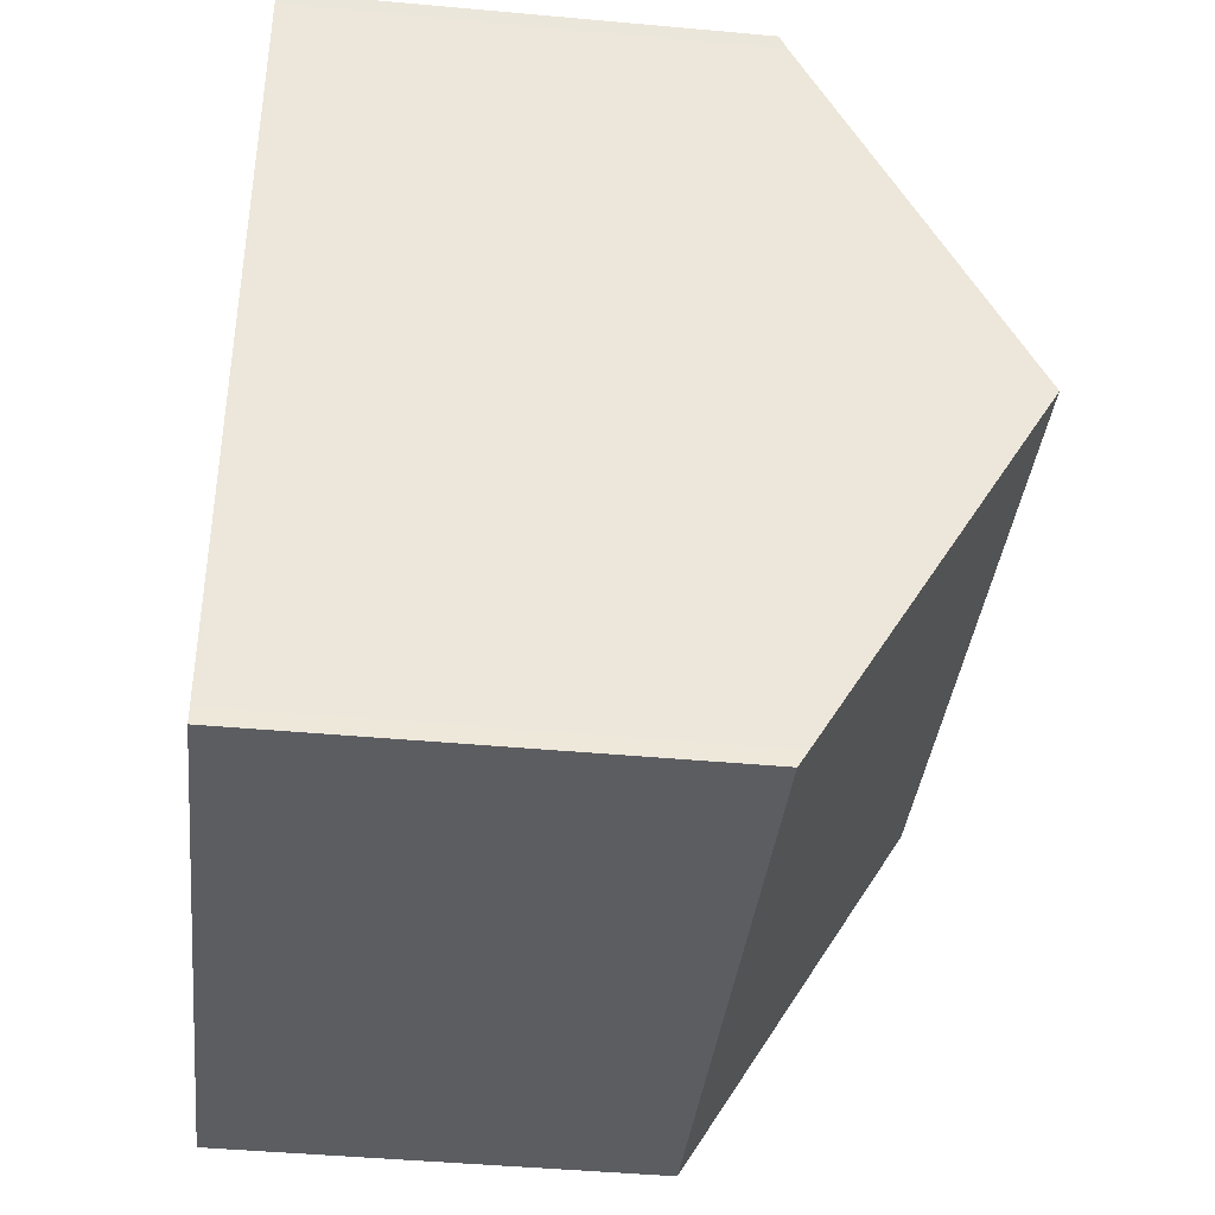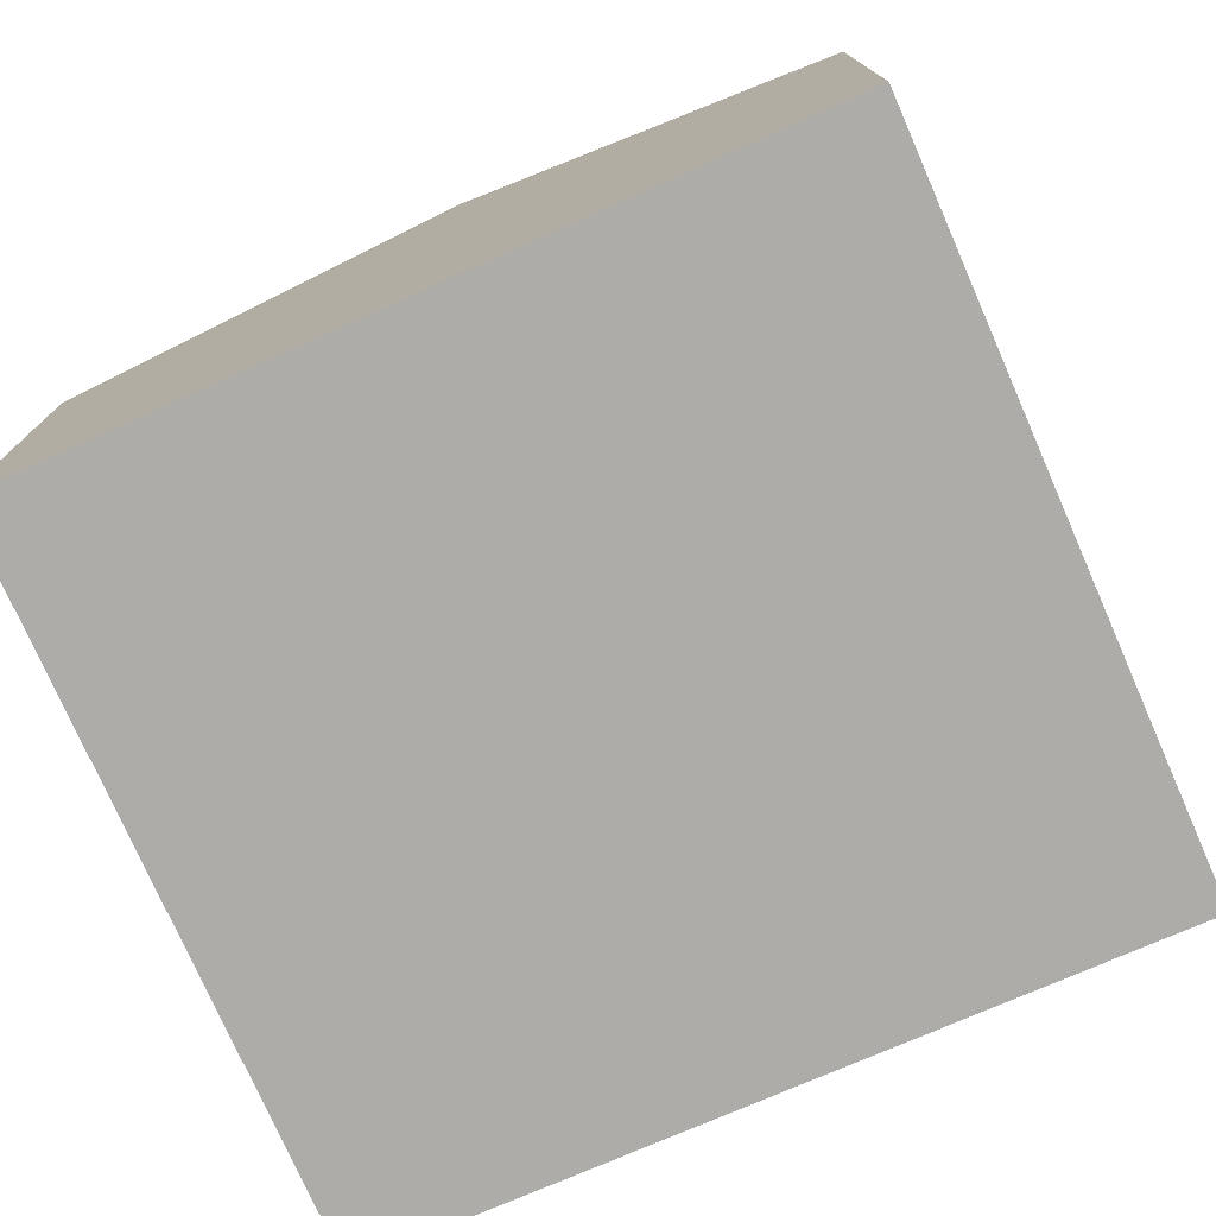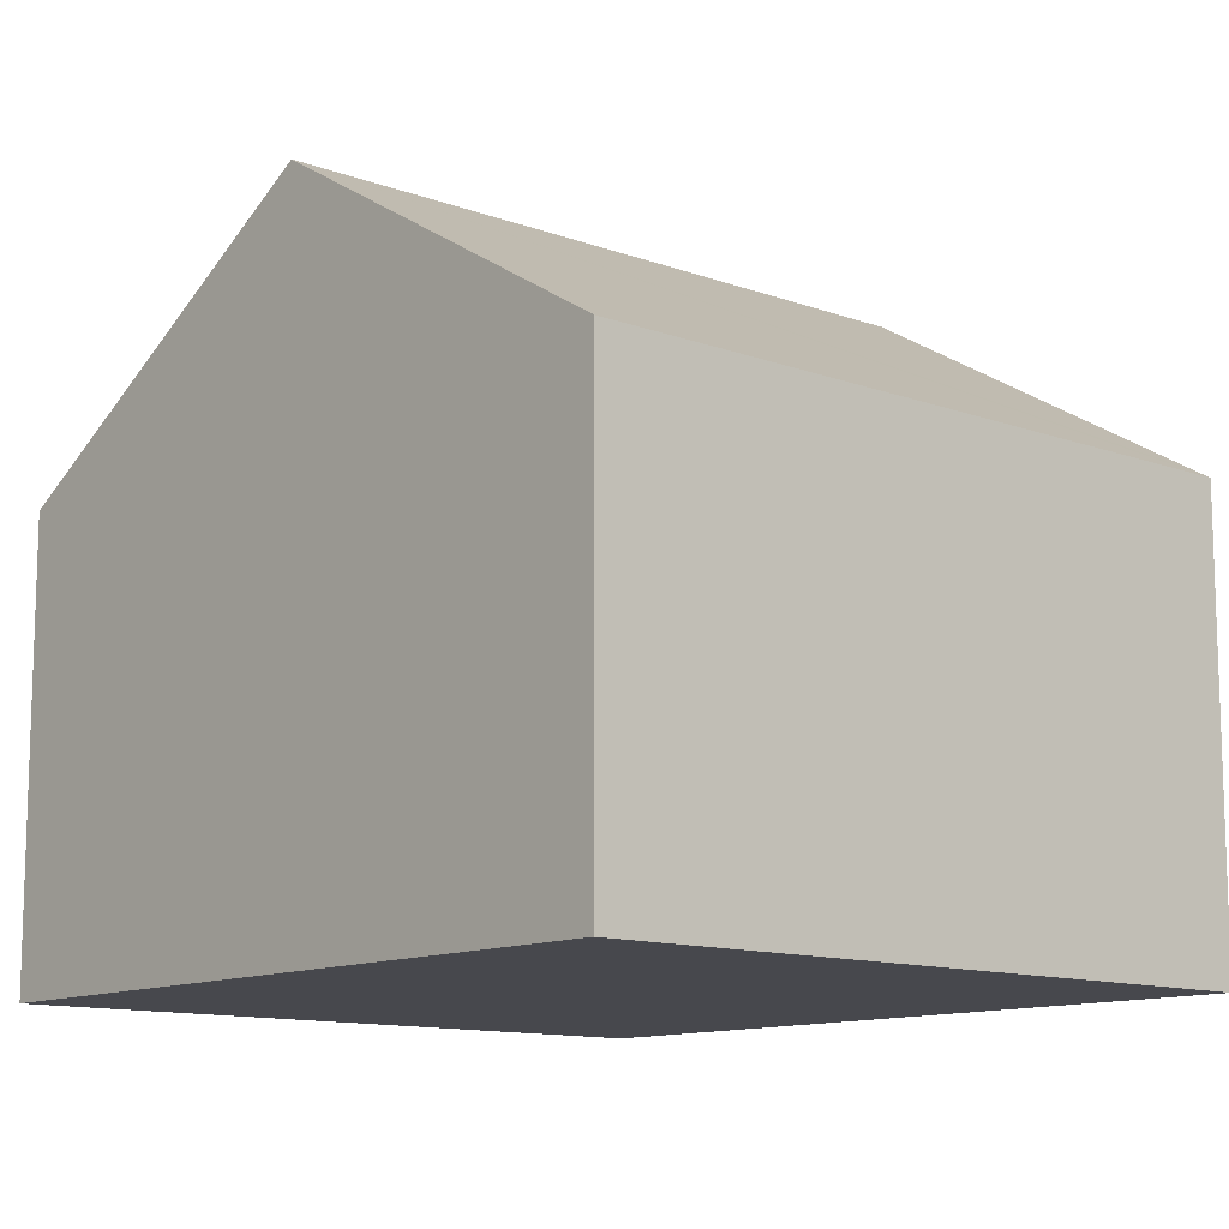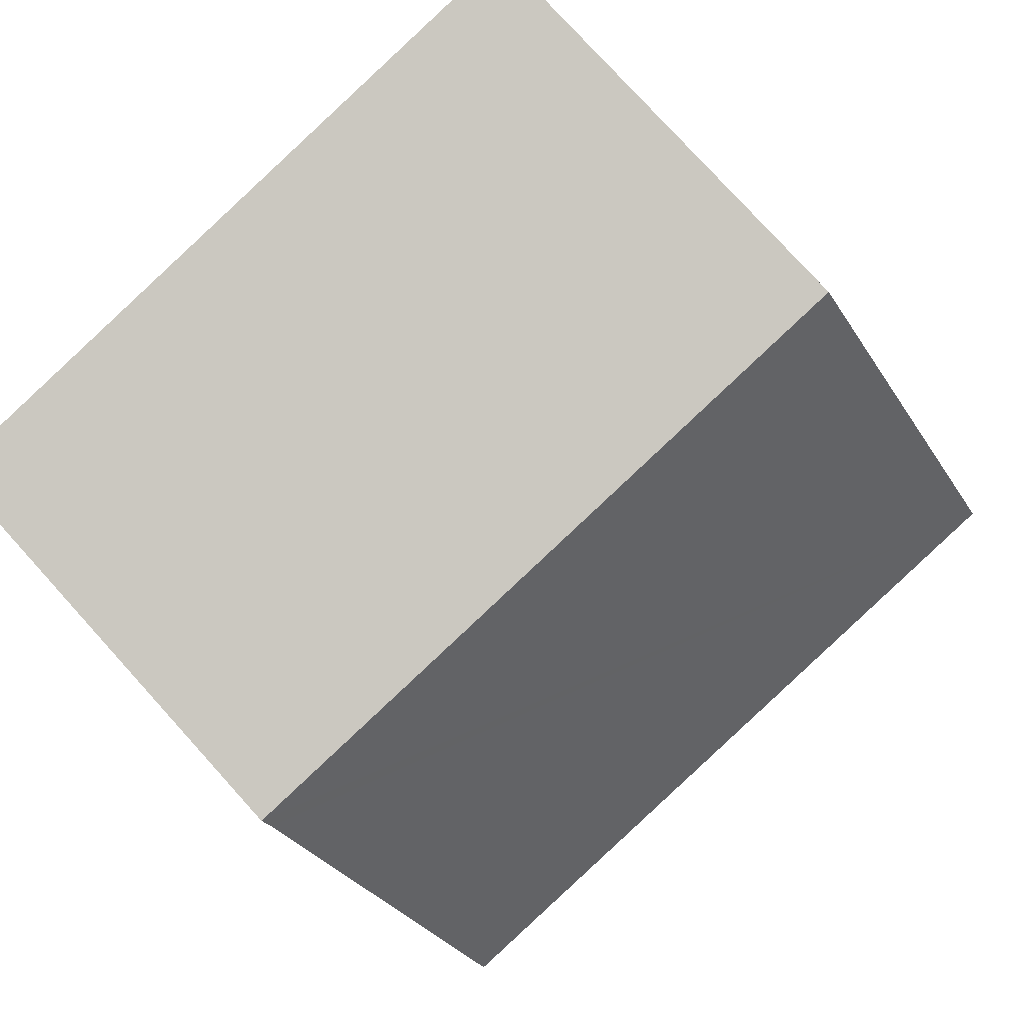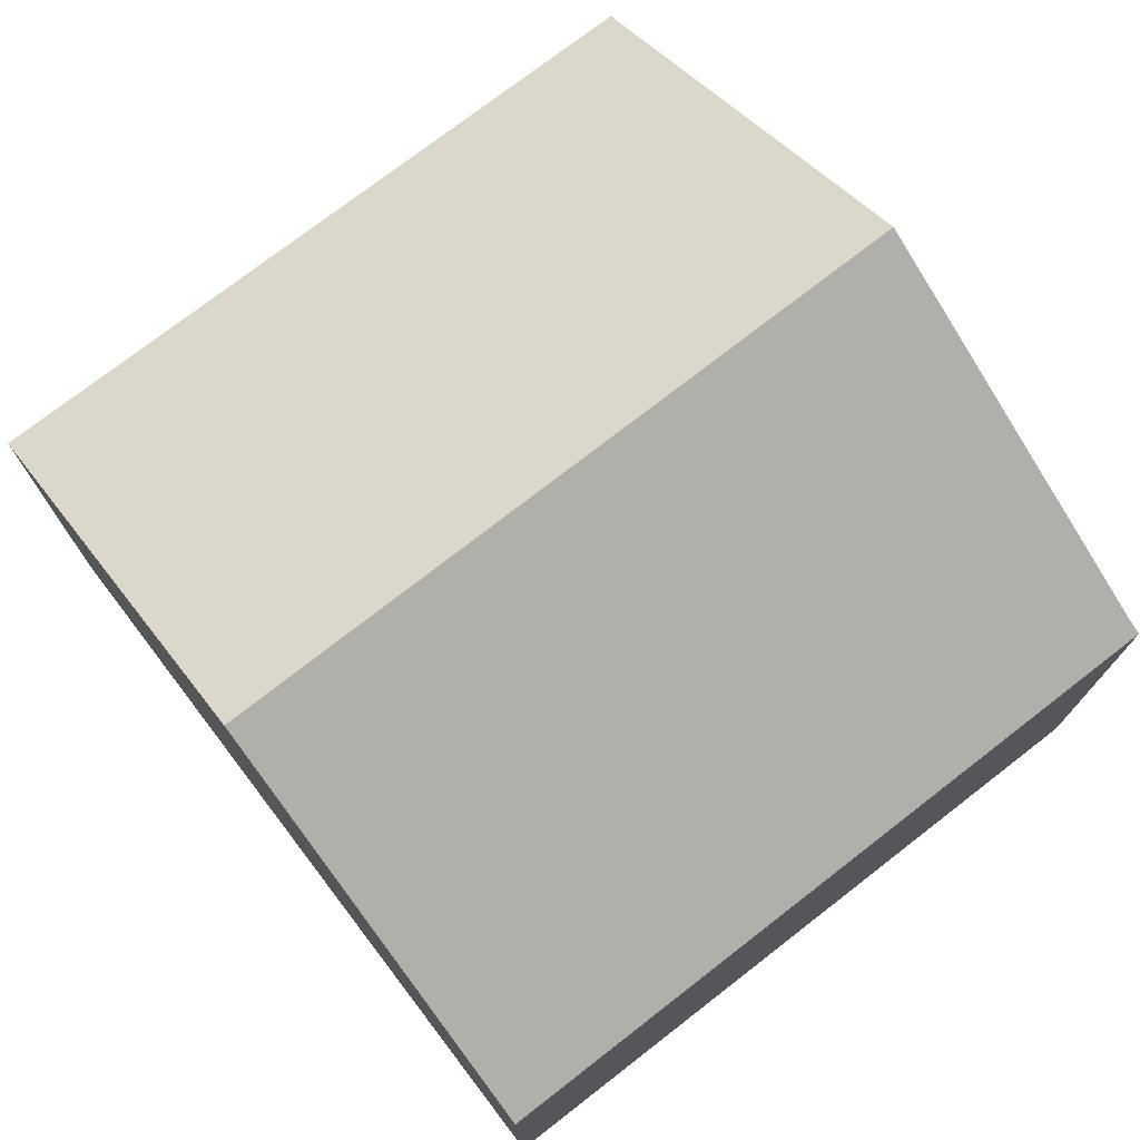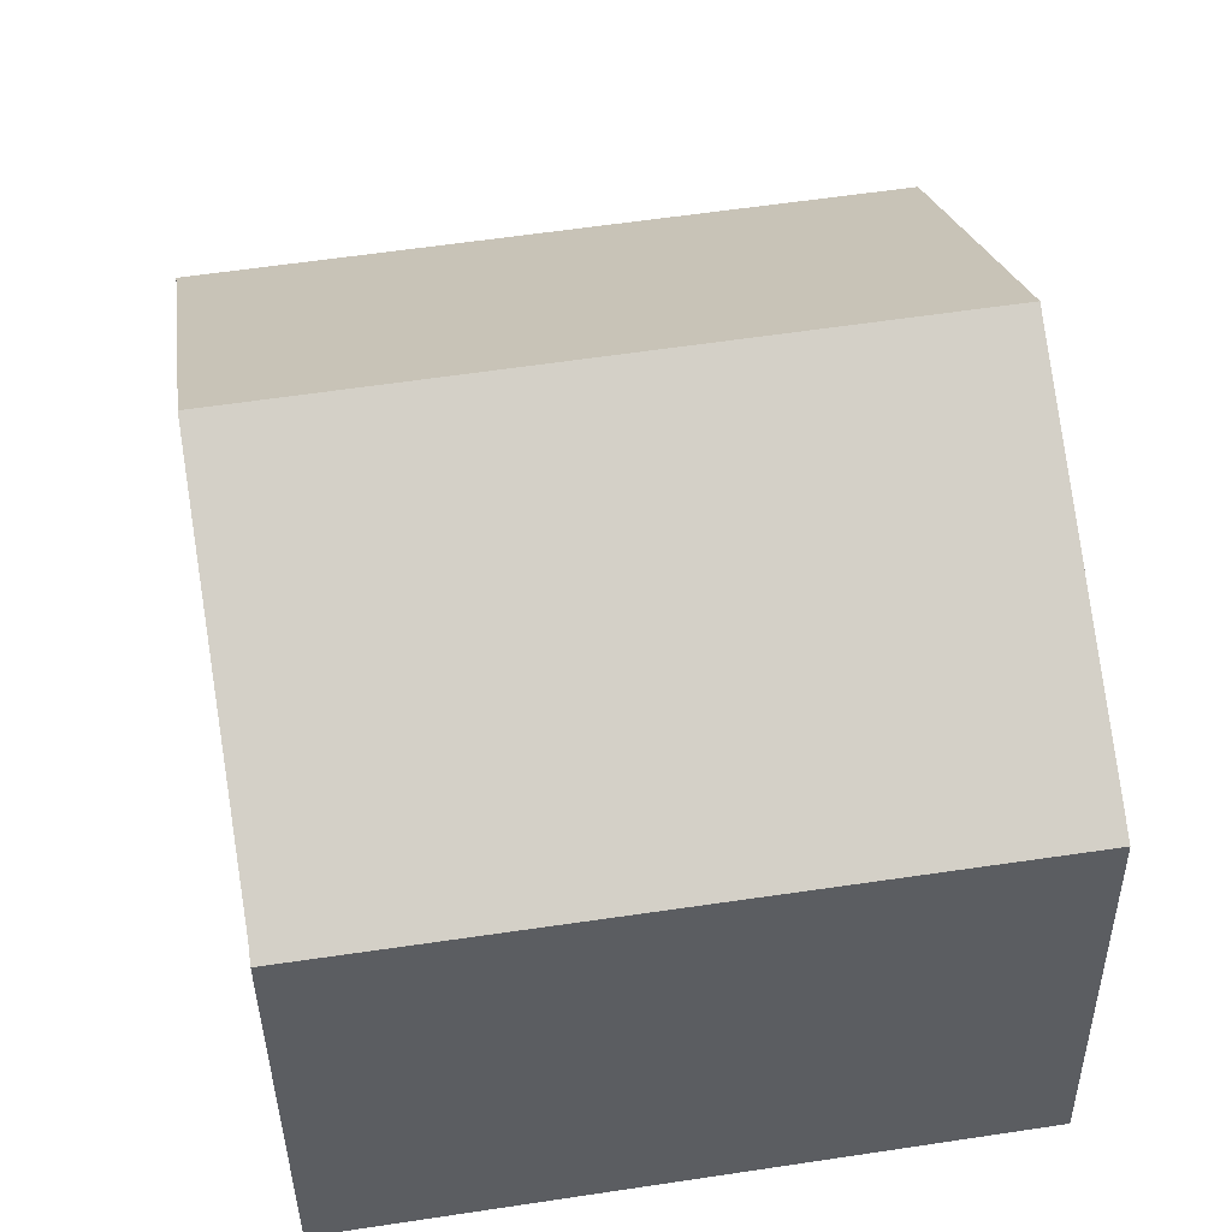
<metadata>
{"format":"obj","ext":"obj","renderer":"f3d","projection":"perspective","resolution":1024,"background":"white","views":[{"elev":-45.2,"azim":84.0,"up":"+Z"},{"elev":-76.6,"azim":-57.0,"up":"+Y"},{"elev":-11.8,"azim":-32.0,"up":"+Y"},{"elev":78.2,"azim":137.8,"up":"+Z"},{"elev":75.7,"azim":-28.4,"up":"+Y"},{"elev":-39.0,"azim":-179.4,"up":"+Z"}]}
</metadata>
<code>
v  0.917 10.21 5.832
v  12.44 6.903 9.651
v  11.49 10.21 4.08
v  12.49 6.778 9.86
v  1.828 6.778 11.63
v  0 6.755 4.136e-16
v  10.55 6.94 -1.429
v  10.52 6.794 -1.677
v  0.848 9.954 5.395
v  10.52 1.027e-16 -1.677
v  0 0 0
v  0.848 -3.303e-16 5.395
v  0.917 -3.571e-16 5.832
v  1.828 -7.119e-16 11.63
v  12.49 -6.038e-16 9.86
v  10.55 8.75e-17 -1.429
v  12.44 -5.91e-16 9.651
v  11.49 -2.498e-16 4.08
g defaultobject
f 1 2 3
f 2 1 4
f 4 1 5
f 6 7 8
f 7 6 3
f 3 6 1
f 1 6 9
f 10 6 8
f 6 10 11
f 11 9 6
f 9 11 1
f 1 11 5
f 5 11 12
f 5 12 13
f 5 13 14
f 14 4 5
f 4 14 15
f 16 8 7
f 8 16 10
f 4 17 2
f 17 4 15
f 17 3 2
f 3 17 7
f 7 17 18
f 7 18 16
f 13 15 14
f 15 13 12
f 15 12 11
f 15 11 17
f 17 11 18
f 18 11 16
f 16 11 10

</code>
